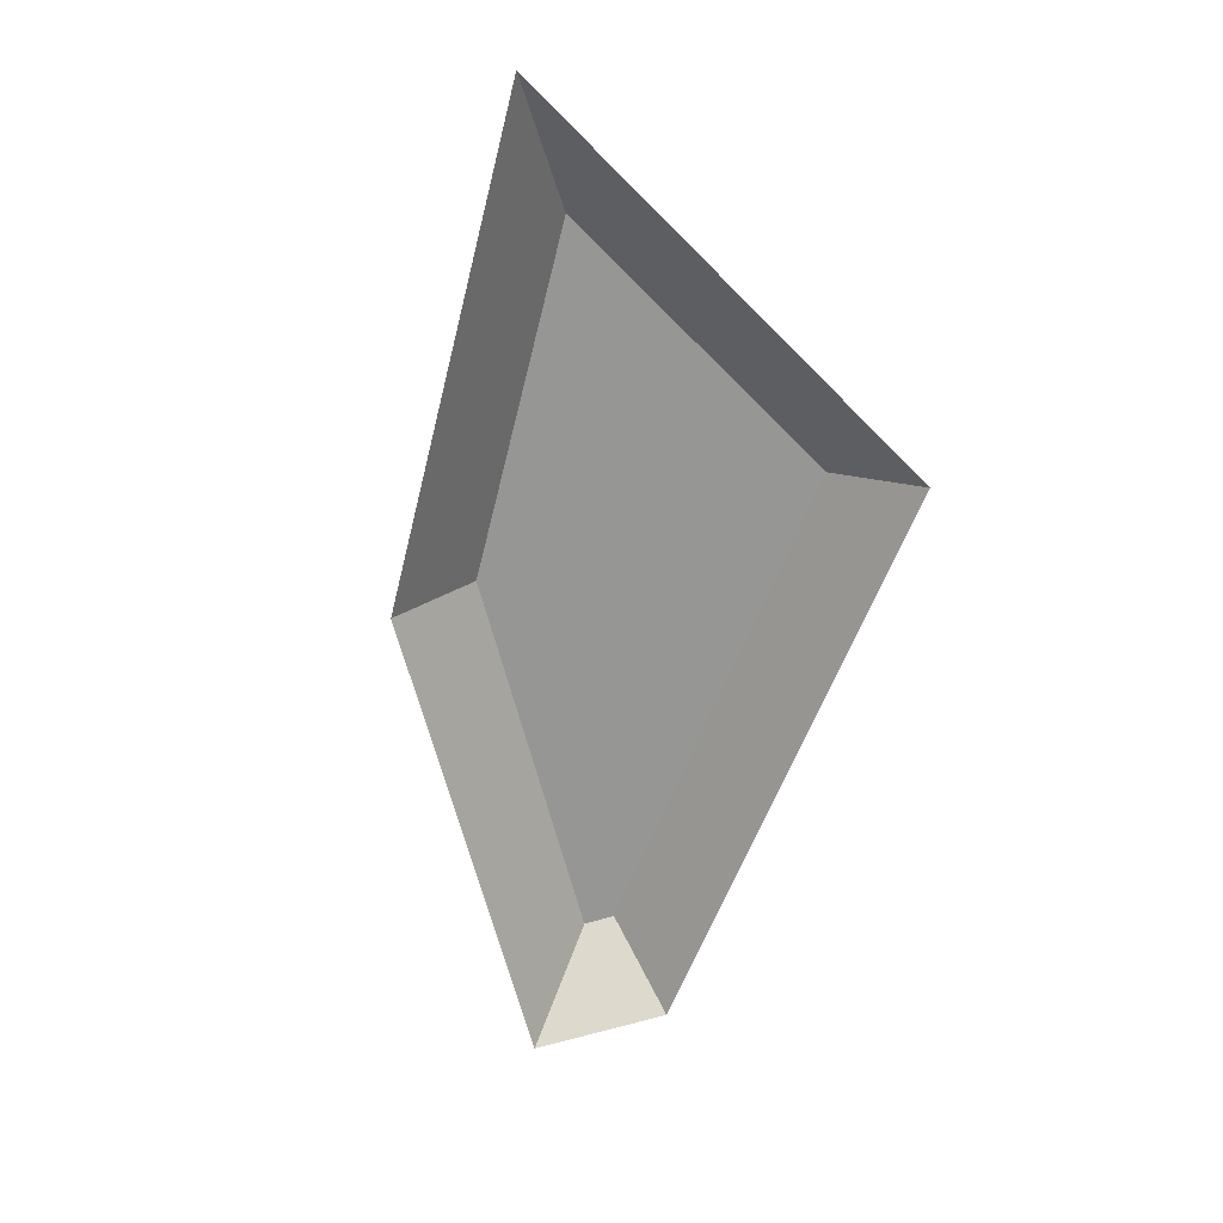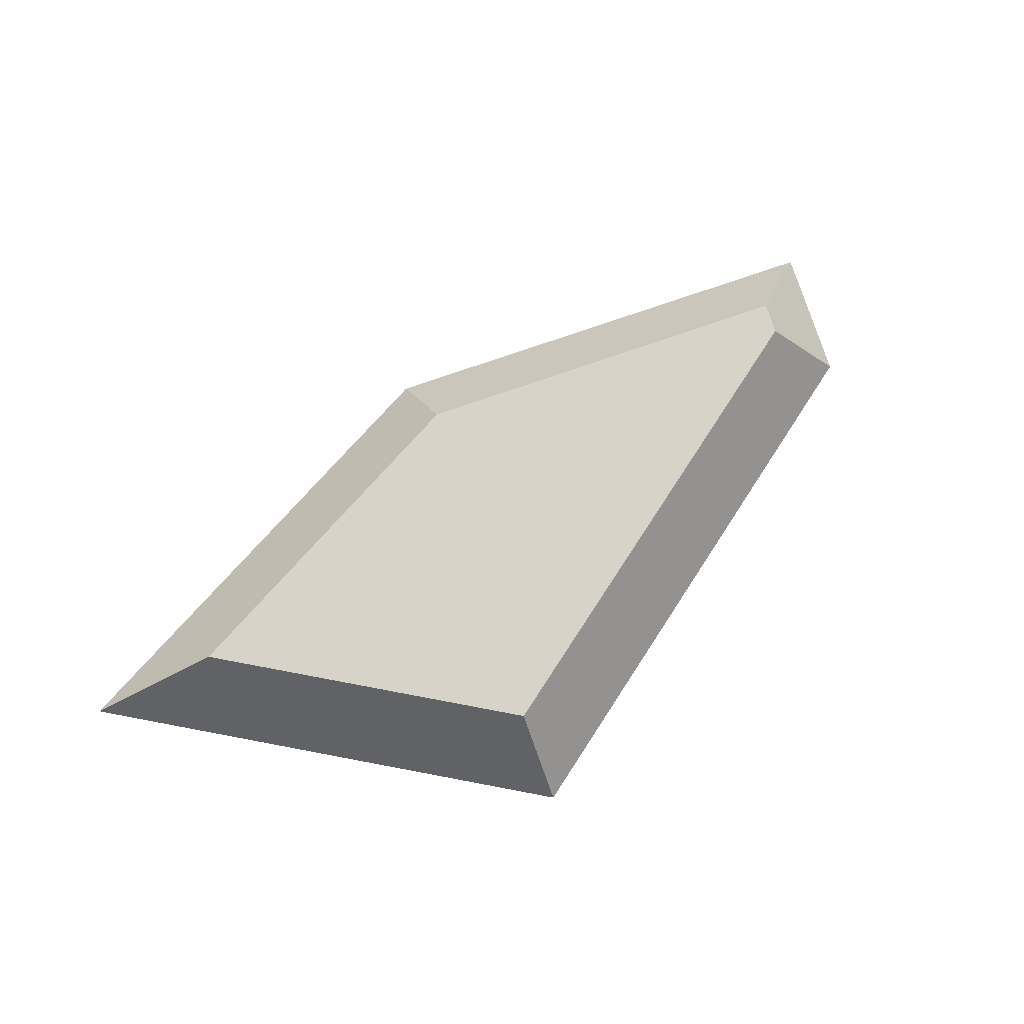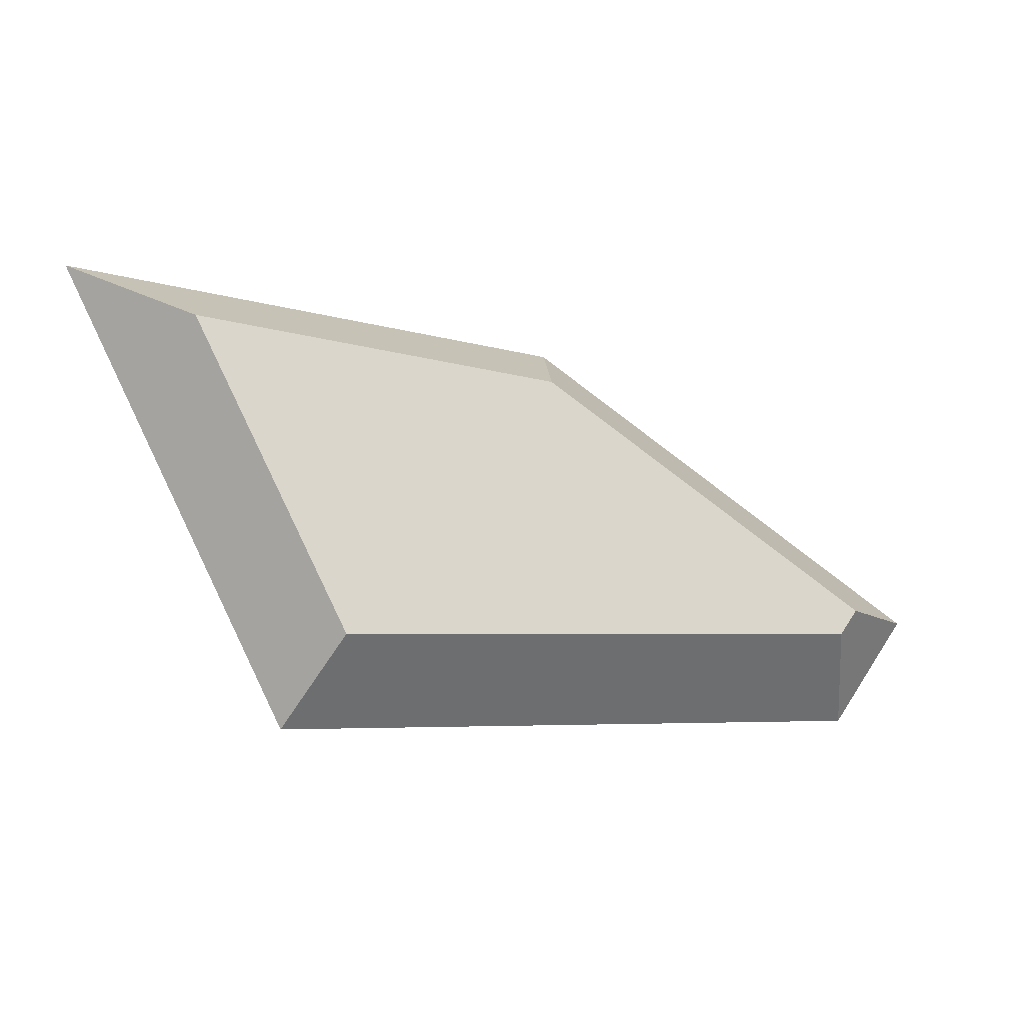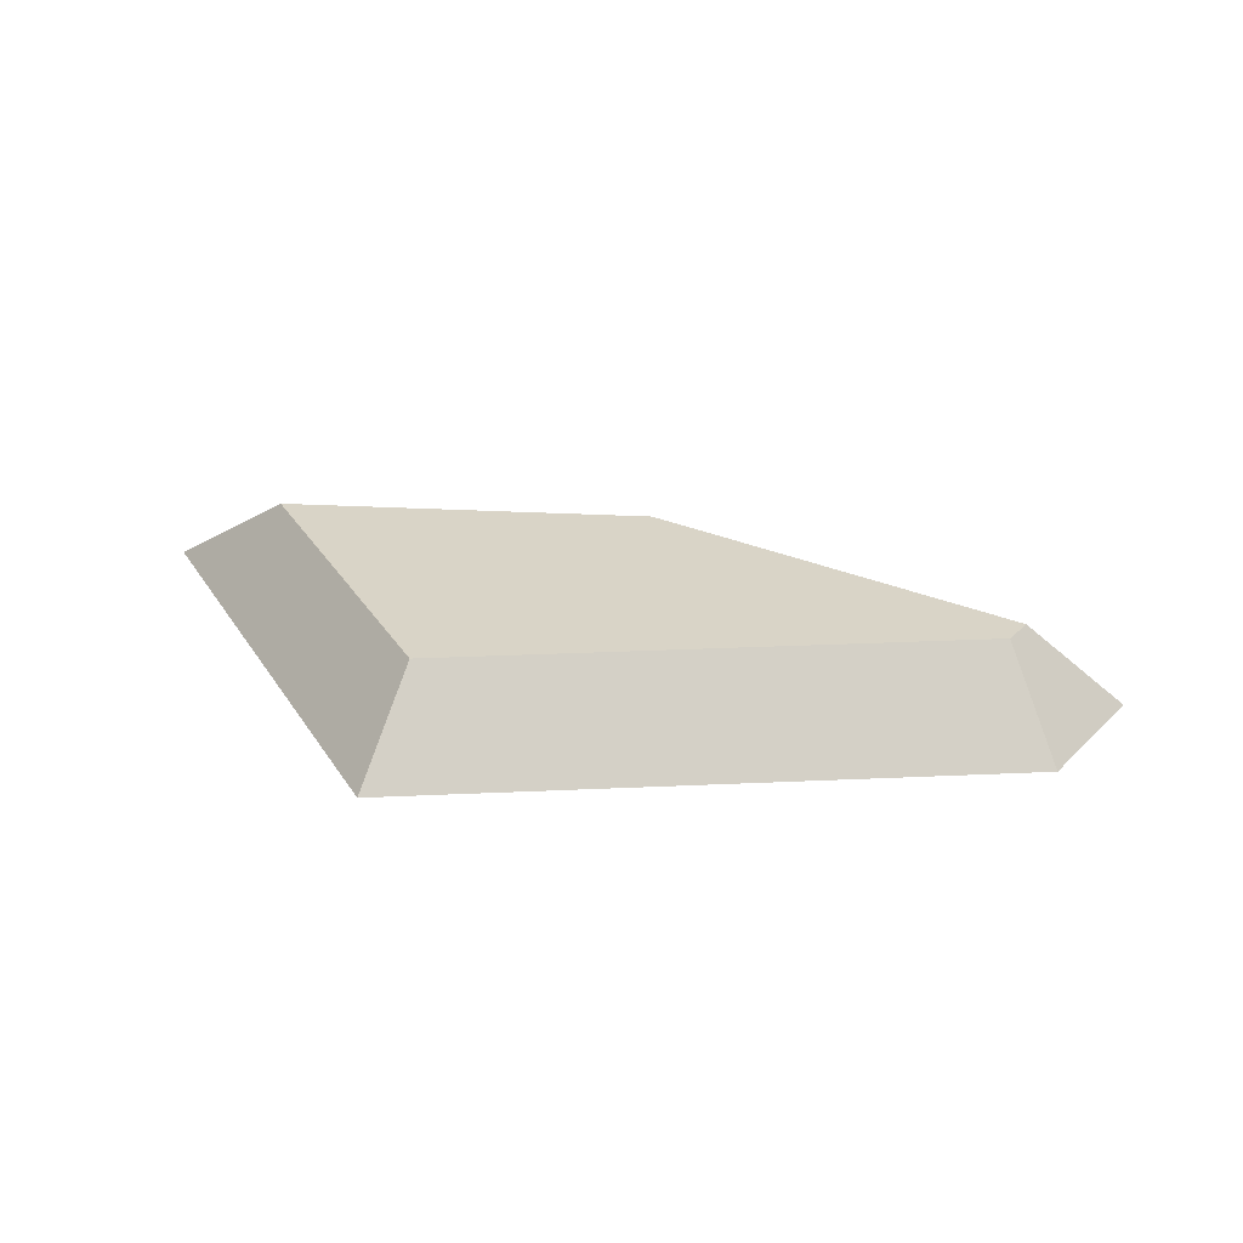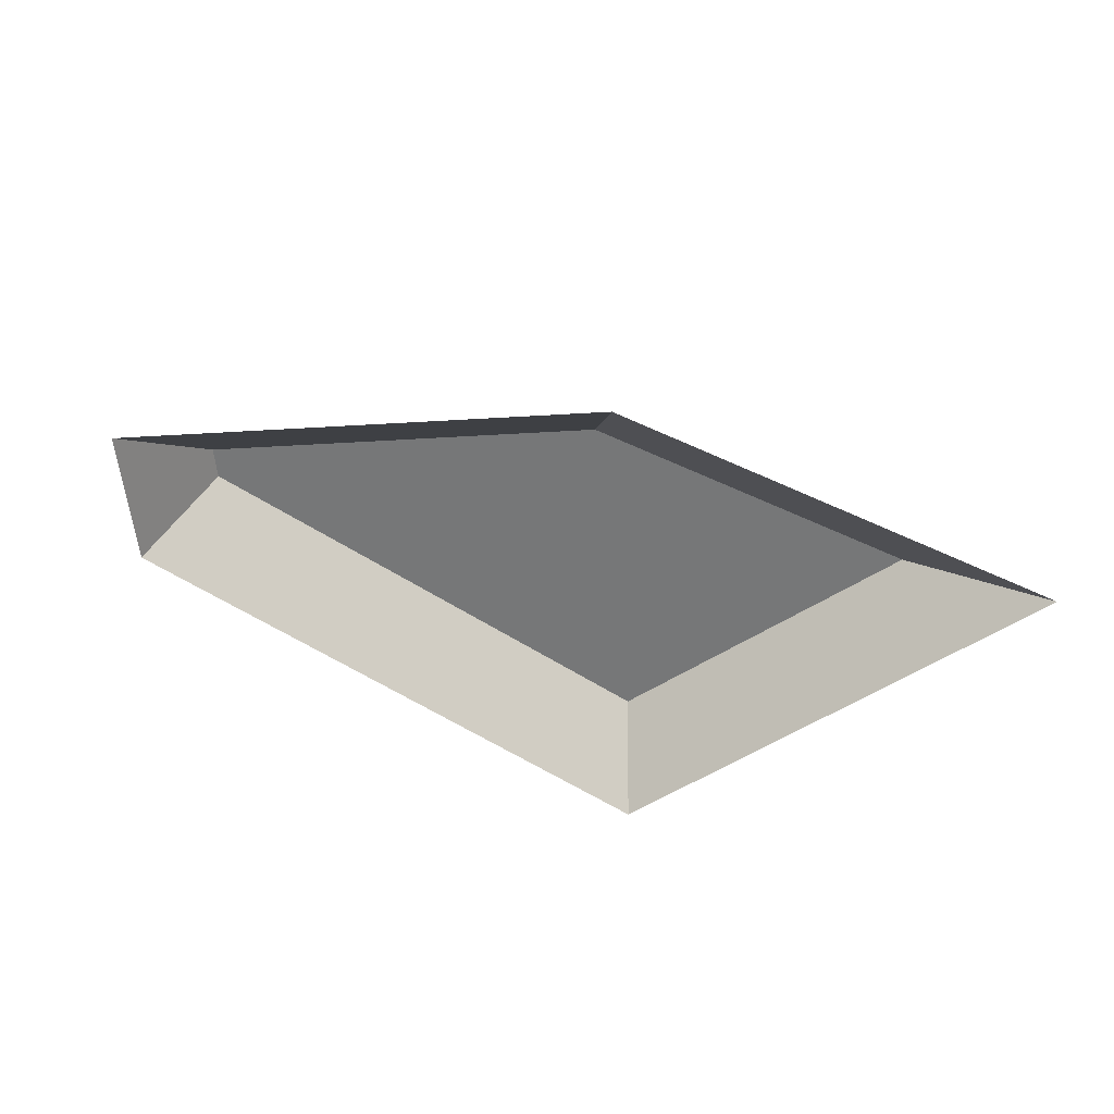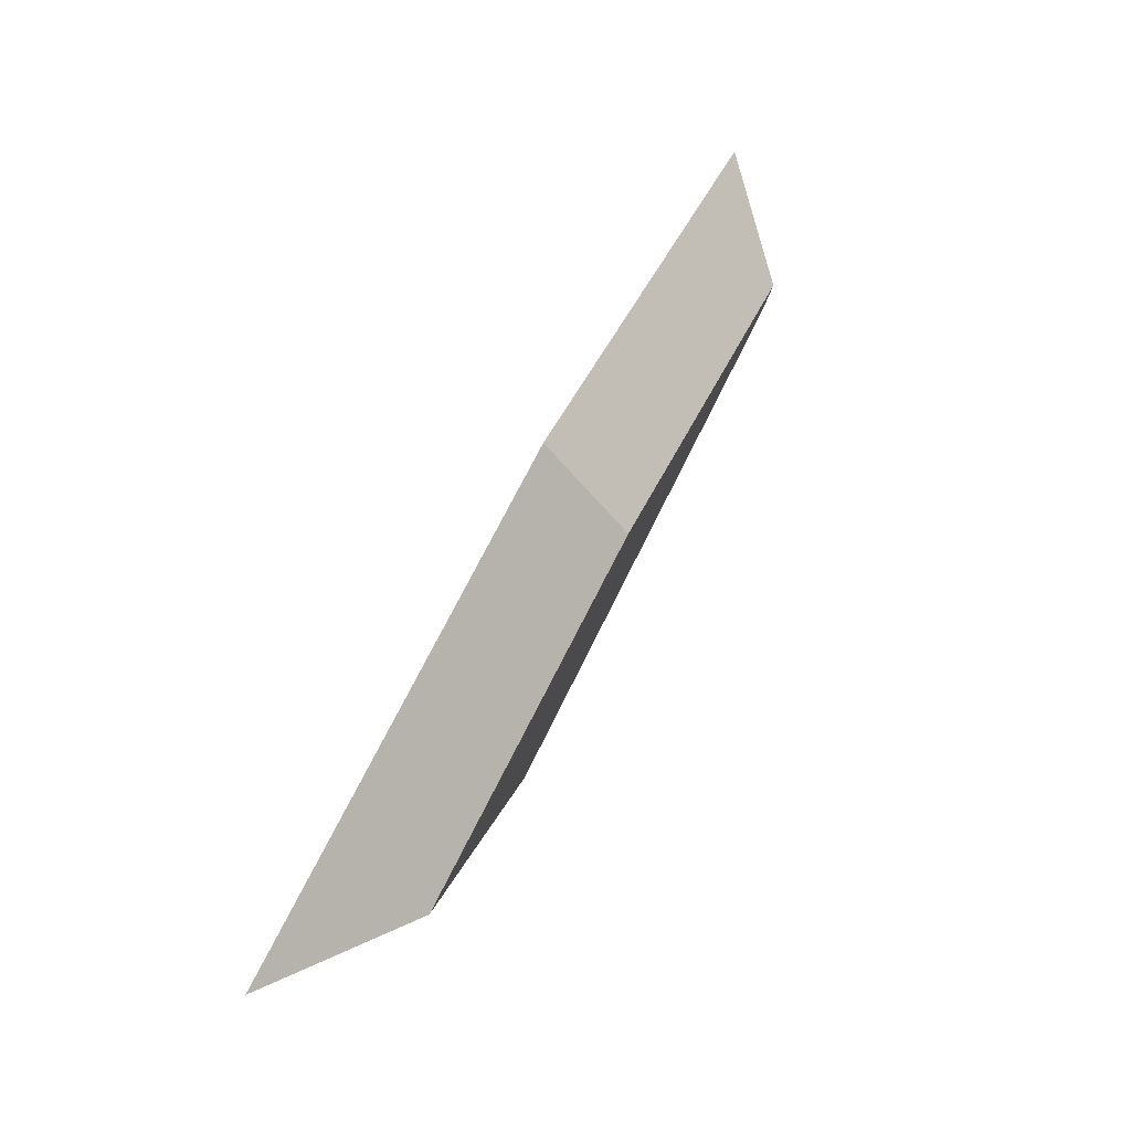
<metadata>
{"format":"obj","ext":"obj","renderer":"f3d","projection":"perspective","resolution":1024,"background":"white","views":[{"elev":-67.7,"azim":-107.8,"up":"+Z"},{"elev":75.9,"azim":-52.0,"up":"+Z"},{"elev":-19.0,"azim":-17.8,"up":"+Y"},{"elev":28.5,"azim":0.9,"up":"+Z"},{"elev":-57.0,"azim":150.6,"up":"+Z"},{"elev":79.1,"azim":-62.9,"up":"+Y"}]}
</metadata>
<code>
g Object015
v 0.01453 0.0672 0.0246
v 0.1883 -0.04504 0.0246
v 0.1788 -0.0588 0.0246
v -0.09404 -0.08183 0.0246
v -0.1774 0.07961 0.0246
v 0.0266 0.1037 -0.0246
v 0.01453 0.0672 0.0246
v -0.1774 0.07961 0.0246
v -0.2407 0.121 -0.0246
v -0.2407 0.121 -0.0246
v -0.1774 0.07961 0.0246
v -0.09404 -0.08183 0.0246
v -0.1157 -0.121 -0.0246
v -0.1157 -0.121 -0.0246
v -0.09404 -0.08183 0.0246
v 0.1788 -0.0588 0.0246
v 0.1995 -0.09443 -0.0246
v 0.1995 -0.09443 -0.0246
v 0.1788 -0.0588 0.0246
v 0.1883 -0.04504 0.0246
v 0.2407 -0.03458 -0.0246
v 0.2407 -0.03458 -0.0246
v 0.1883 -0.04504 0.0246
v 0.01453 0.0672 0.0246
v 0.0266 0.1037 -0.0246
g Object015_0
f 3 2 1
f 1 4 3
f 1 5 4
f 8 7 6
f 9 8 6
f 12 11 10
f 13 12 10
f 16 15 14
f 17 16 14
f 20 19 18
f 21 20 18
f 24 23 22
f 25 24 22

</code>
